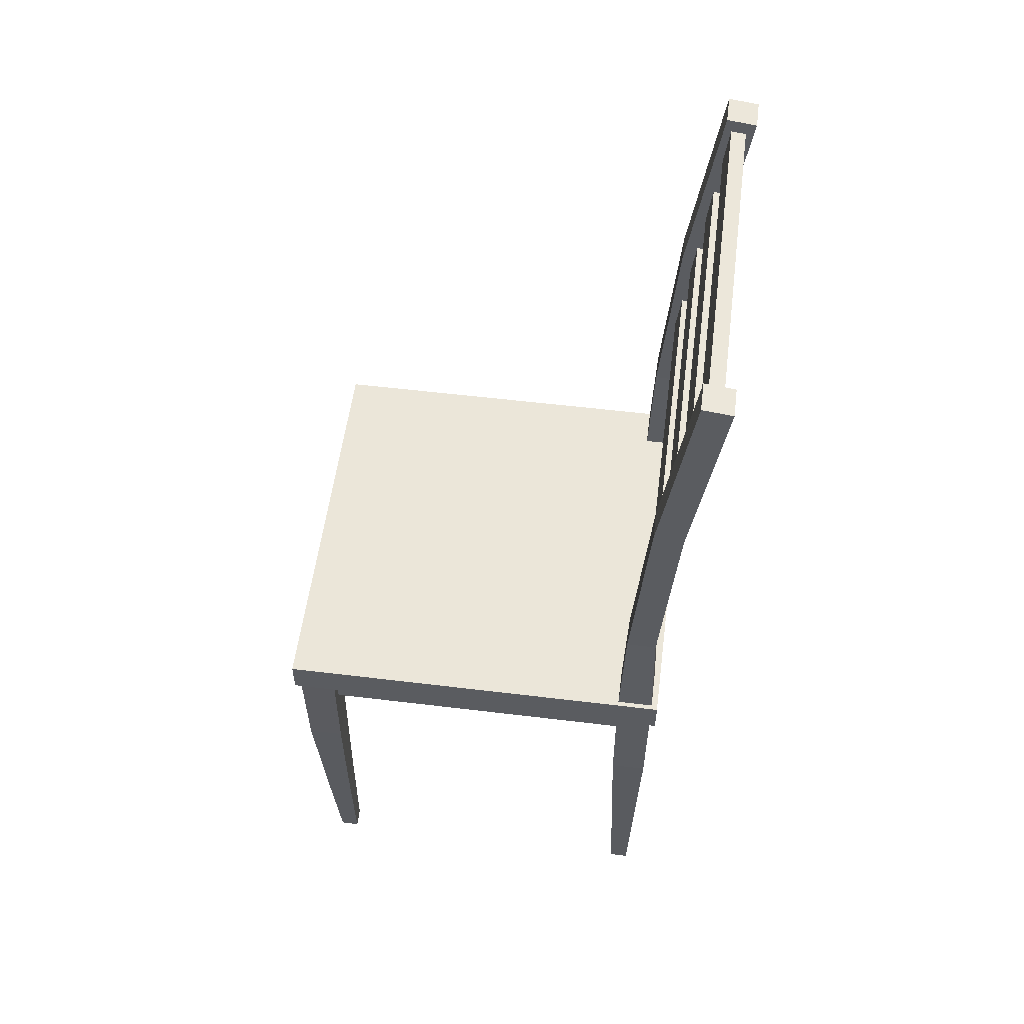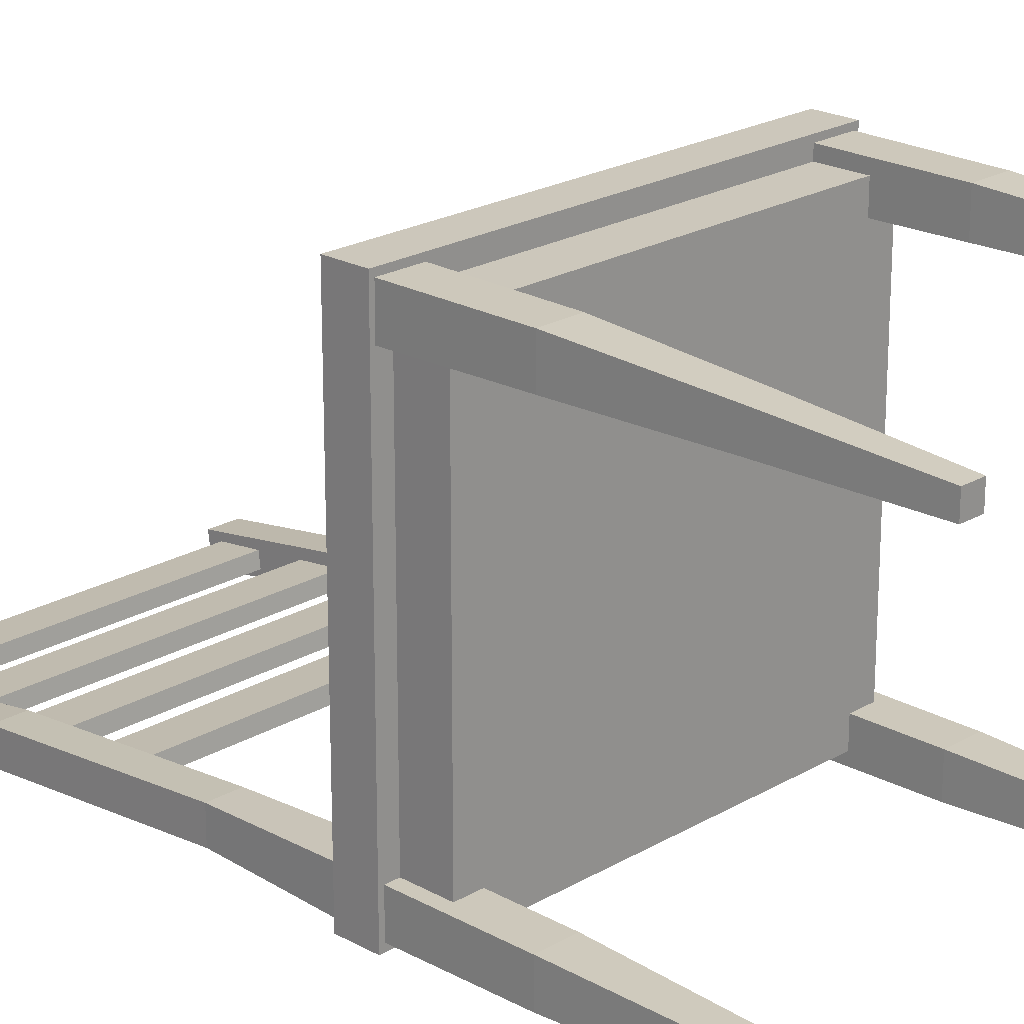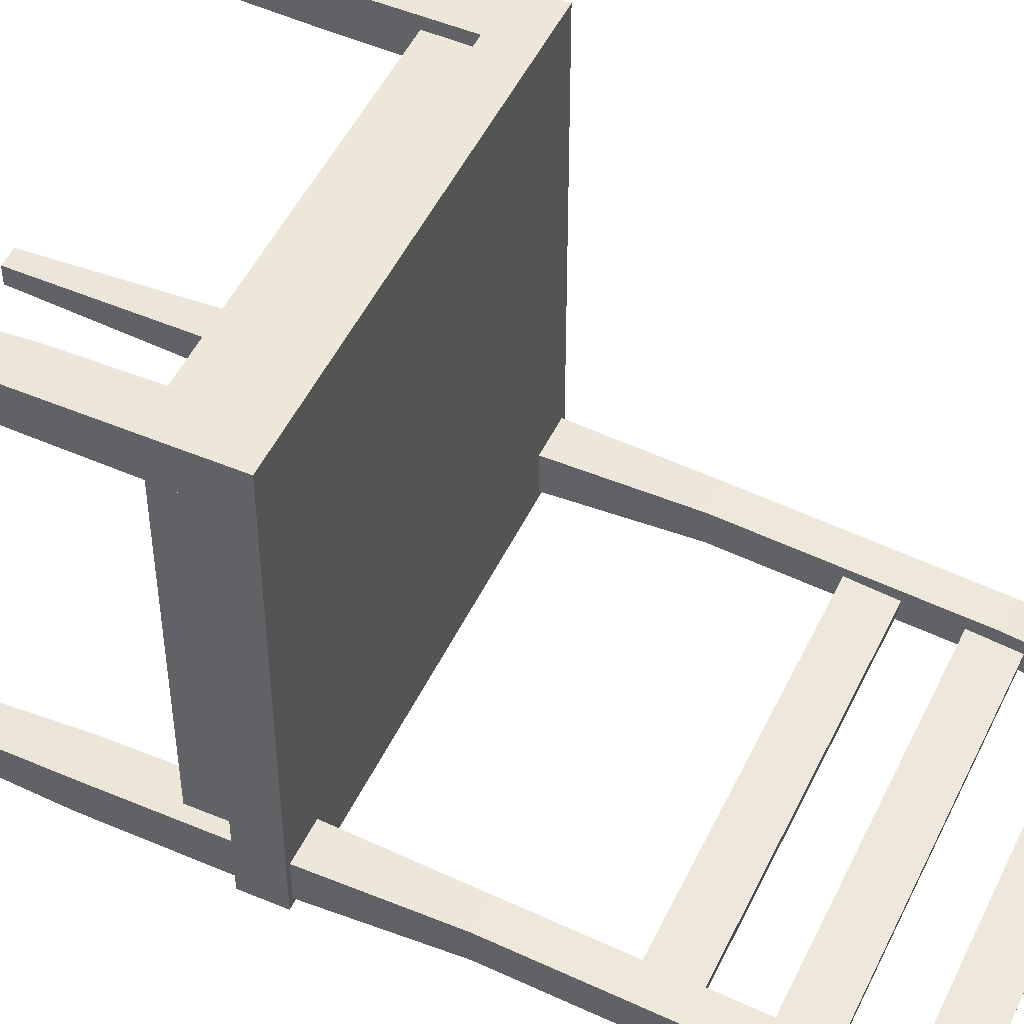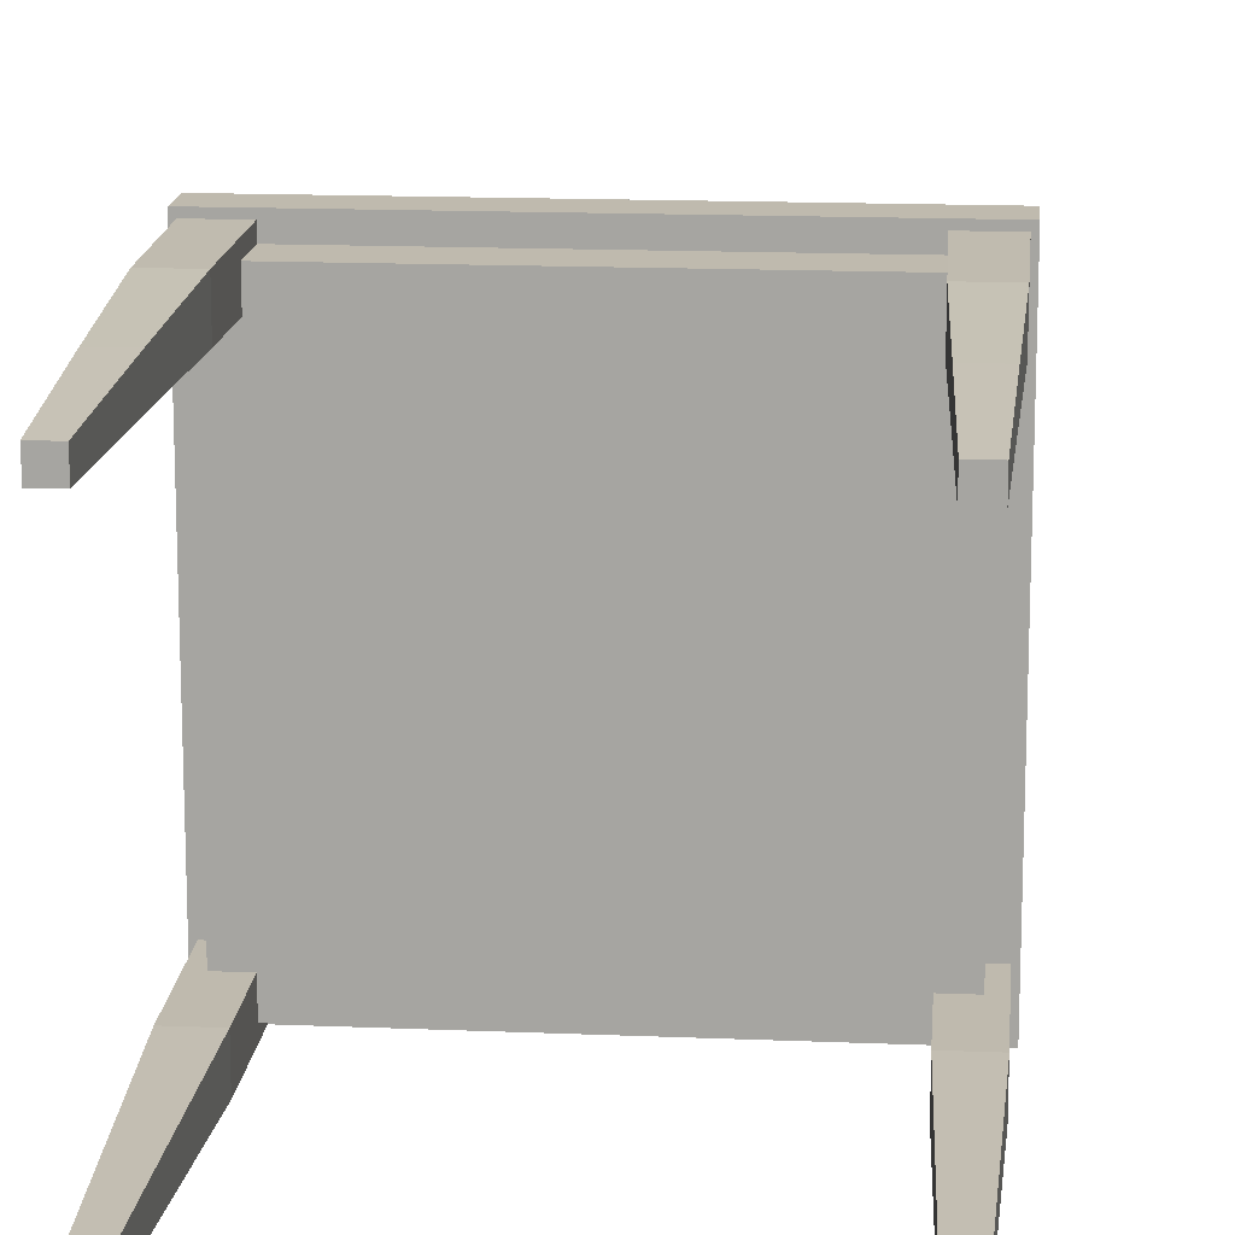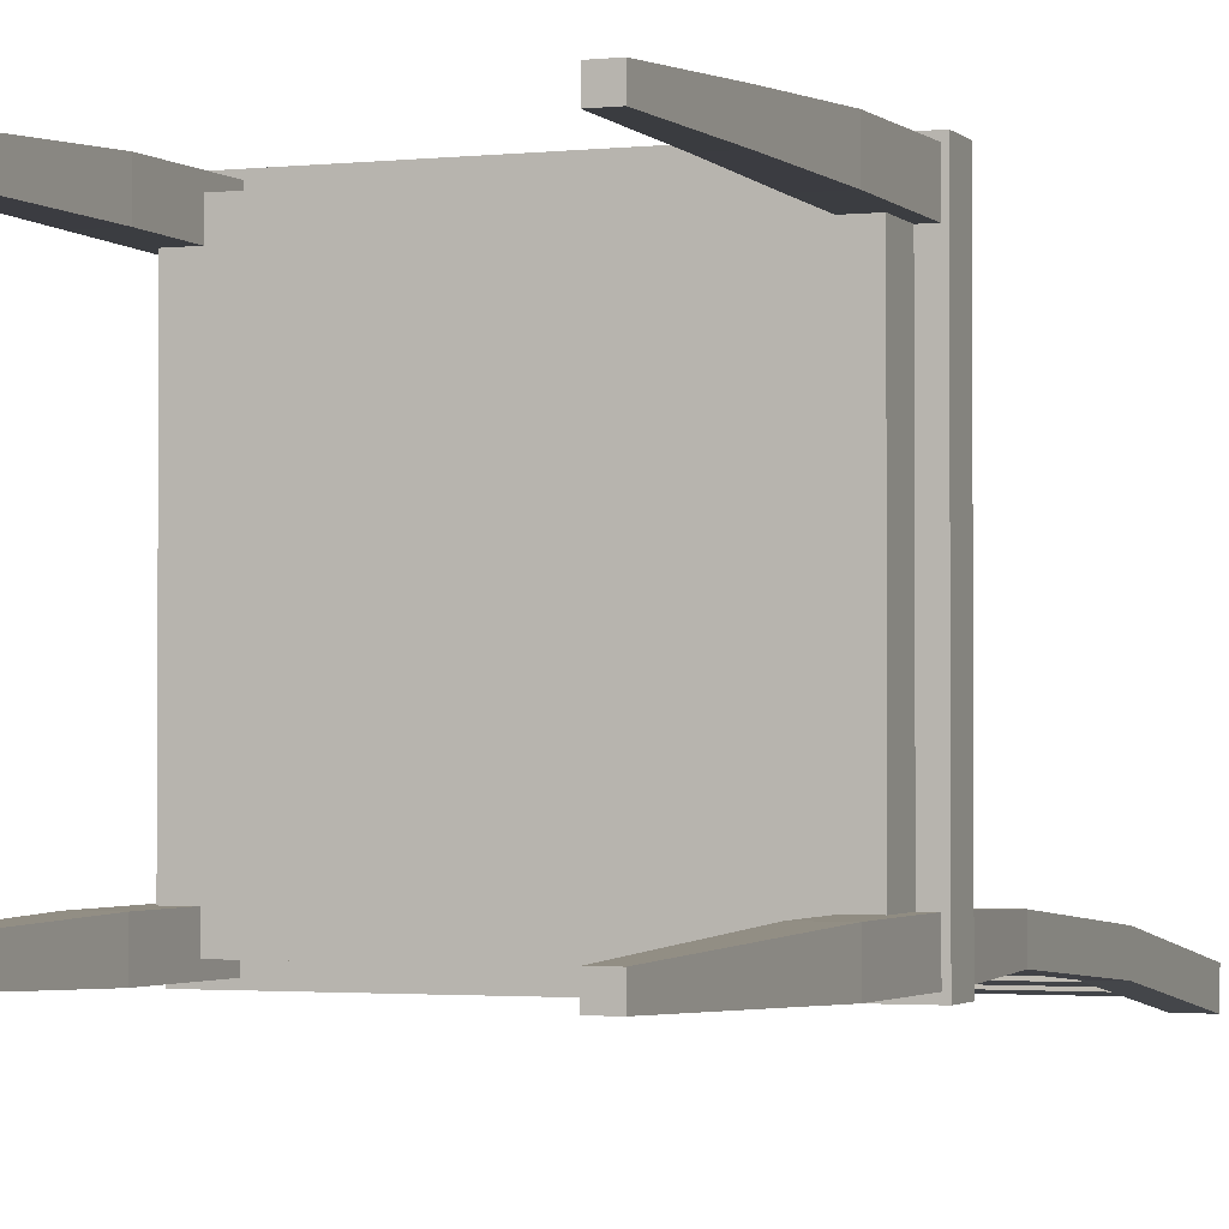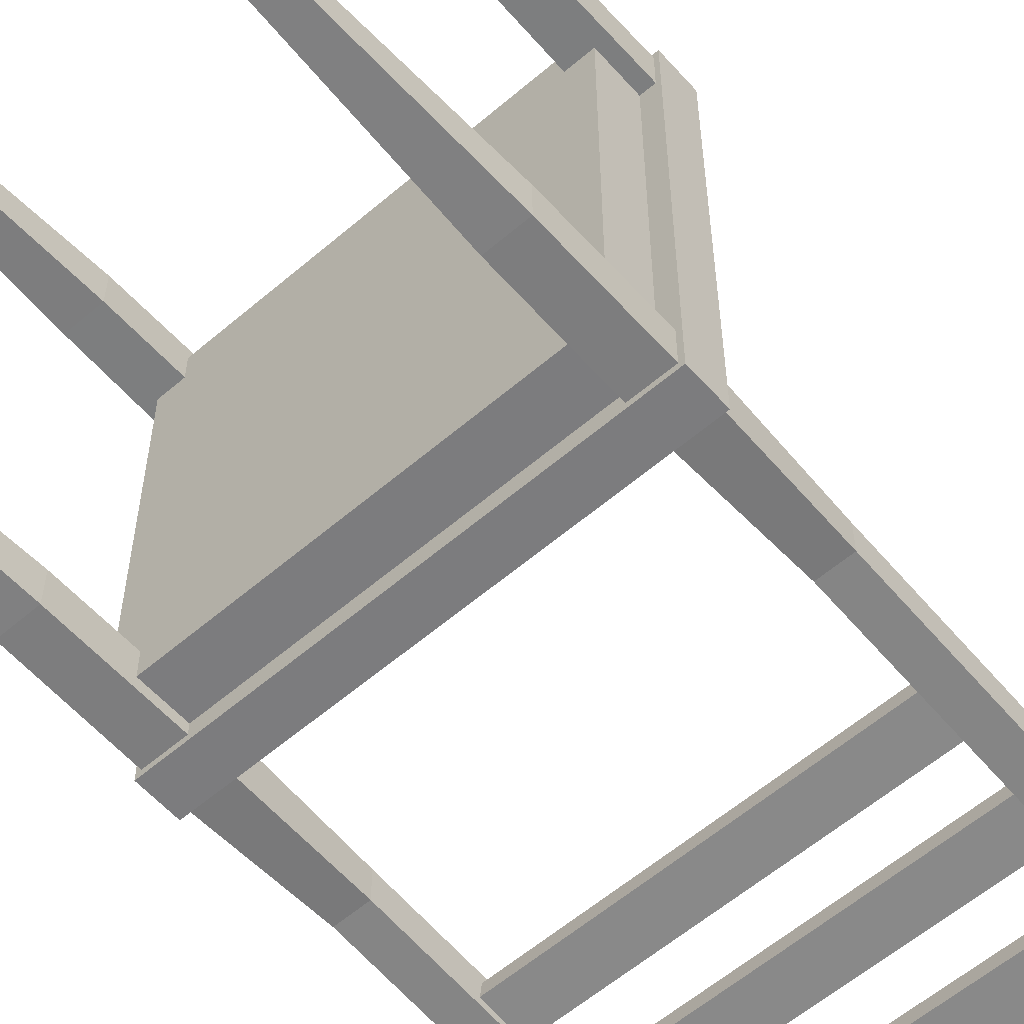
<metadata>
{"format":"obj","ext":"obj","renderer":"f3d","projection":"perspective","resolution":1024,"background":"white","views":[{"elev":55.4,"azim":97.3,"up":"+Y"},{"elev":21.6,"azim":-45.9,"up":"+Z"},{"elev":49.8,"azim":114.9,"up":"+Z"},{"elev":15.5,"azim":5.0,"up":"+Z"},{"elev":-2.0,"azim":21.4,"up":"+Z"},{"elev":-58.9,"azim":41.4,"up":"+Z"}]}
</metadata>
<code>
o Chair_1_Cube.004
v 0.3097 0.9992 -0.3069
v 0.3097 0.9992 -0.3627
v 0.3656 0.9992 -0.3069
v 0.3656 0.9992 -0.3627
v 0.32 -0.003317 -0.3171
v 0.32 -0.003317 -0.3525
v 0.3554 -0.003317 -0.3525
v 0.3554 -0.003317 -0.3171
v 0.3043 0.4898 -0.3014
v 0.3043 0.4898 -0.3682
v 0.3711 0.4898 -0.3014
v 0.3711 0.4898 -0.3682
v -0.3097 0.9992 -0.3069
v -0.3097 0.9992 -0.3627
v -0.3656 0.9992 -0.3069
v -0.3656 0.9992 -0.3627
v -0.32 -0.003317 -0.3171
v -0.32 -0.003317 -0.3525
v -0.3554 -0.003317 -0.3525
v -0.3554 -0.003317 -0.3171
v -0.3043 0.4898 -0.3014
v -0.3043 0.4898 -0.3682
v -0.3711 0.4898 -0.3014
v -0.3711 0.4898 -0.3682
v 0.3022 0.7139 0.2993
v 0.3022 0.7139 0.3703
v 0.3732 0.7139 0.2993
v 0.3732 0.7139 0.3703
v 0.32 -0.003317 0.3011
v 0.32 -0.003317 0.3365
v 0.3554 -0.003317 0.3365
v 0.3554 -0.003317 0.3011
v 0.3043 0.4898 0.3014
v 0.3043 0.4898 0.3682
v 0.3711 0.4898 0.3014
v 0.3711 0.4898 0.3682
v -0.3022 0.7139 0.2993
v -0.3022 0.7139 0.3703
v -0.3732 0.7139 0.2993
v -0.3732 0.7139 0.3703
v -0.32 -0.003317 0.3011
v -0.32 -0.003317 0.3365
v -0.3554 -0.003317 0.3365
v -0.3554 -0.003317 0.3011
v -0.3043 0.4898 0.3014
v -0.3043 0.4898 0.3682
v -0.3711 0.4898 0.3014
v -0.3711 0.4898 0.3682
v 0.3121 0.2433 0.3022
v 0.3632 0.2433 0.3022
v 0.3121 0.2433 0.3533
v 0.3632 0.2433 0.3533
v -0.3121 0.2433 0.3022
v -0.3632 0.2433 0.3022
v -0.3121 0.2433 0.3533
v -0.3632 0.2433 0.3533
v 0.3029 0.7592 -0.3696
v 0.3724 0.7592 -0.3696
v 0.3029 0.7592 -0.3001
v 0.3724 0.7592 -0.3001
v -0.303 0.7592 -0.3695
v -0.3723 0.7592 -0.3695
v -0.303 0.7592 -0.3002
v -0.3723 0.7592 -0.3002
v 0.3097 1.764 -0.3892
v 0.3097 1.757 -0.4446
v 0.3656 1.757 -0.4446
v 0.3656 1.764 -0.3892
v -0.3097 1.764 -0.3892
v -0.3097 1.757 -0.4446
v -0.3656 1.757 -0.4446
v -0.3656 1.764 -0.3892
v -0.3809 0.7075 0.3809
v -0.3809 0.7765 0.3809
v -0.3809 0.7075 -0.3809
v -0.3809 0.7765 -0.3809
v 0.3809 0.7075 0.3809
v 0.3809 0.7765 0.3809
v 0.3809 0.7075 -0.3809
v 0.3809 0.7765 -0.3809
v -0.3488 0.7075 0.3488
v -0.3488 0.7075 -0.3488
v 0.3488 0.7075 0.3488
v 0.3488 0.7075 -0.3488
v -0.3488 0.6276 -0.3488
v -0.3488 0.6276 0.3488
v 0.3488 0.6276 -0.3488
v 0.3488 0.6276 0.3488
v 0.3097 1.378 -0.391
v 0.3656 1.378 -0.391
v 0.3656 1.382 -0.3354
v 0.3097 1.382 -0.3354
v -0.3097 1.382 -0.3354
v -0.3656 1.382 -0.3354
v -0.3656 1.378 -0.391
v -0.3097 1.378 -0.391
v -0.3183 1.737 -0.3992
v -0.3183 1.734 -0.4265
v -0.3183 1.658 -0.4178
v -0.3183 1.661 -0.3905
v 0.3378 1.737 -0.3992
v 0.3378 1.734 -0.4265
v 0.3378 1.658 -0.4178
v 0.3378 1.661 -0.3905
v -0.3183 1.577 -0.3809
v -0.3183 1.574 -0.4082
v -0.3183 1.498 -0.3994
v -0.3183 1.501 -0.3721
v 0.3378 1.577 -0.3809
v 0.3378 1.574 -0.4082
v 0.3378 1.498 -0.3994
v 0.3378 1.501 -0.3721
v -0.3183 1.417 -0.3625
v -0.3183 1.414 -0.3898
v -0.3183 1.338 -0.3811
v -0.3183 1.341 -0.3538
v 0.3378 1.417 -0.3625
v 0.3378 1.414 -0.3898
v 0.3378 1.338 -0.3811
v 0.3378 1.341 -0.3538
v -0.3183 1.257 -0.3442
v -0.3183 1.254 -0.3715
v -0.3183 1.178 -0.3628
v -0.3183 1.181 -0.3355
v 0.3378 1.257 -0.3442
v 0.3378 1.254 -0.3715
v 0.3378 1.178 -0.3628
v 0.3378 1.181 -0.3355
f 90 89 66 67
f 7 8 5 6
f 10 6 5 9
f 9 5 8 11
f 12 7 6 10
f 11 8 7 12
f 60 11 12 58
f 58 12 10 57
f 59 9 11 60
f 57 10 9 59
f 94 93 69 72
f 19 18 17 20
f 22 21 17 18
f 21 23 20 17
f 24 22 18 19
f 23 24 19 20
f 64 62 24 23
f 62 61 22 24
f 63 64 23 21
f 61 63 21 22
f 28 27 25 26
f 31 30 29 32
f 51 49 29 30
f 49 50 32 29
f 52 51 30 31
f 50 52 31 32
f 27 28 36 35
f 28 26 34 36
f 25 27 35 33
f 26 25 33 34
f 40 38 37 39
f 43 44 41 42
f 55 42 41 53
f 53 41 44 54
f 56 43 42 55
f 54 44 43 56
f 39 47 48 40
f 40 48 46 38
f 37 45 47 39
f 38 46 45 37
f 35 36 52 50
f 36 34 51 52
f 33 35 50 49
f 34 33 49 51
f 47 54 56 48
f 48 56 55 46
f 45 53 54 47
f 46 55 53 45
f 2 57 59 1
f 1 59 60 3
f 4 58 57 2
f 3 60 58 4
f 14 13 63 61
f 13 15 64 63
f 16 14 61 62
f 15 16 62 64
f 67 66 65 68
f 71 72 69 70
f 96 95 71 70
f 91 90 67 68
f 95 94 72 71
f 89 92 65 66
f 93 96 70 69
f 92 91 68 65
f 73 74 76 75
f 75 76 80 79
f 79 80 78 77
f 77 78 74 73
f 75 79 77 73
f 80 76 74 78
f 82 81 83 84
f 85 87 88 86
f 81 82 85 86
f 83 81 86 88
f 82 84 87 85
f 84 83 88 87
f 1 3 91 92
f 2 1 92 89
f 3 4 90 91
f 4 2 89 90
f 13 14 96 93
f 16 15 94 95
f 14 16 95 96
f 15 13 93 94
f 99 100 97 98
f 103 102 101 104
f 97 100 104 101
f 99 98 102 103
f 100 99 103 104
f 98 97 101 102
f 107 108 105 106
f 111 110 109 112
f 105 108 112 109
f 107 106 110 111
f 108 107 111 112
f 106 105 109 110
f 115 116 113 114
f 119 118 117 120
f 113 116 120 117
f 115 114 118 119
f 116 115 119 120
f 114 113 117 118
f 123 124 121 122
f 127 126 125 128
f 121 124 128 125
f 123 122 126 127
f 124 123 127 128
f 122 121 125 126

</code>
